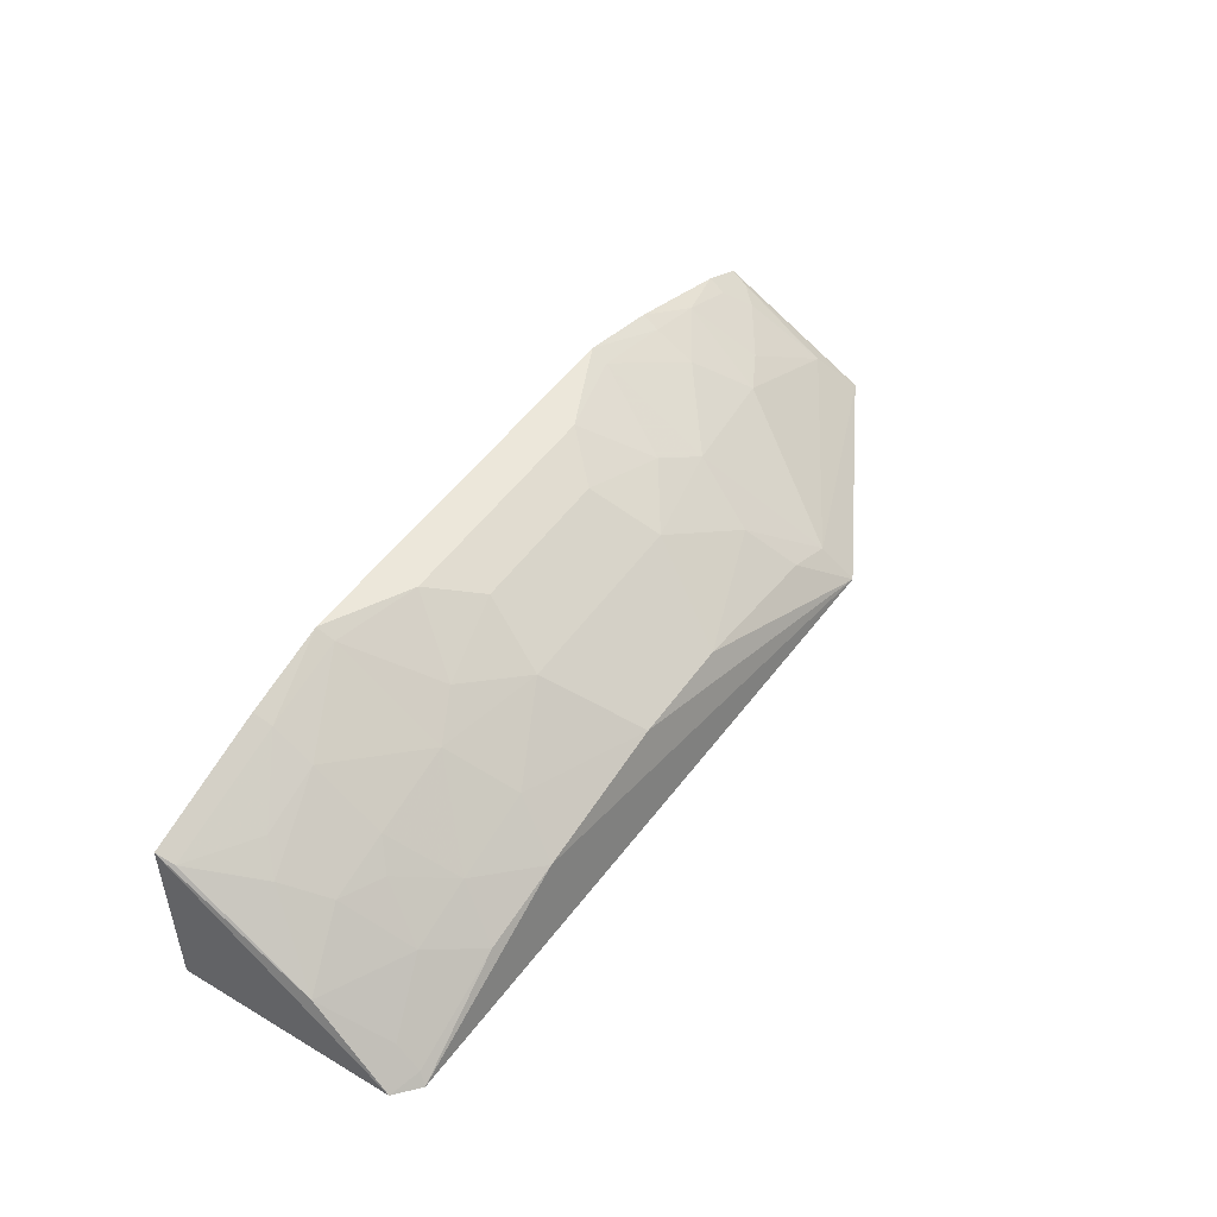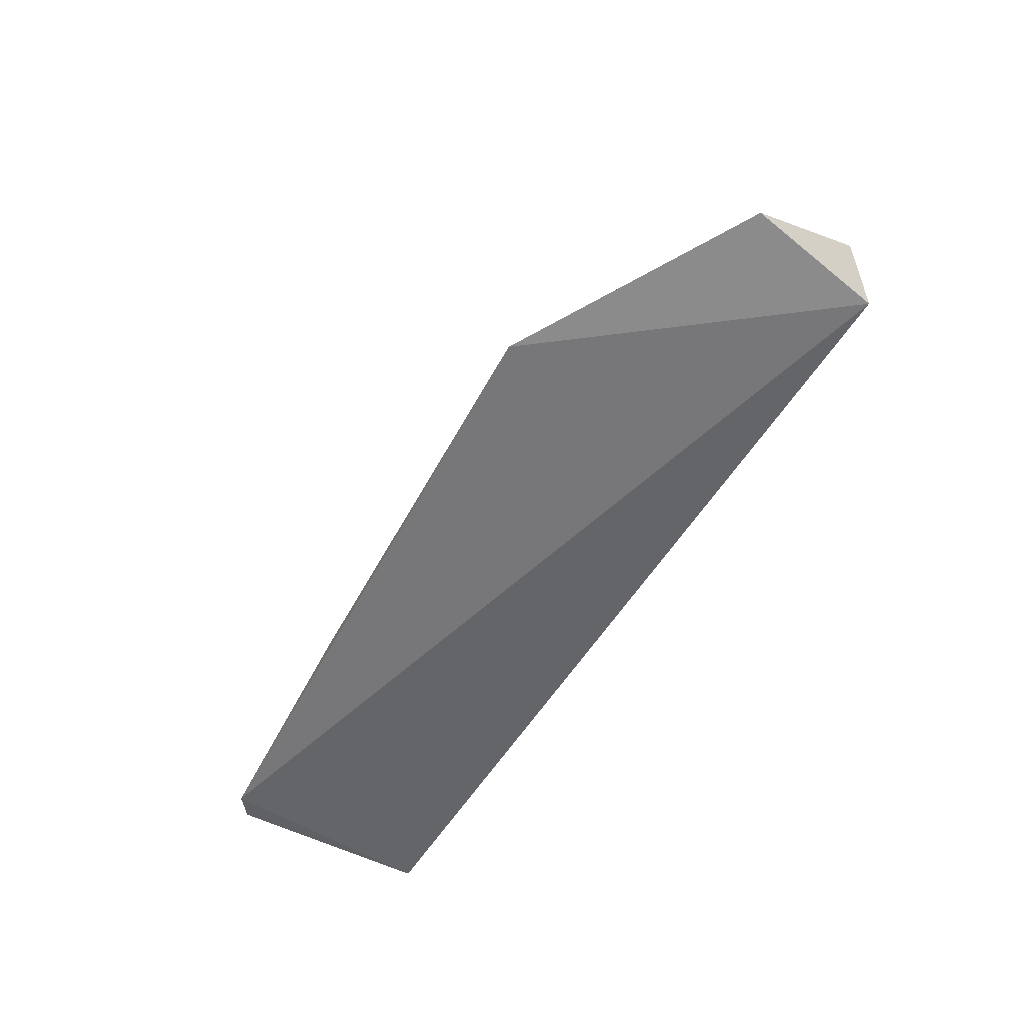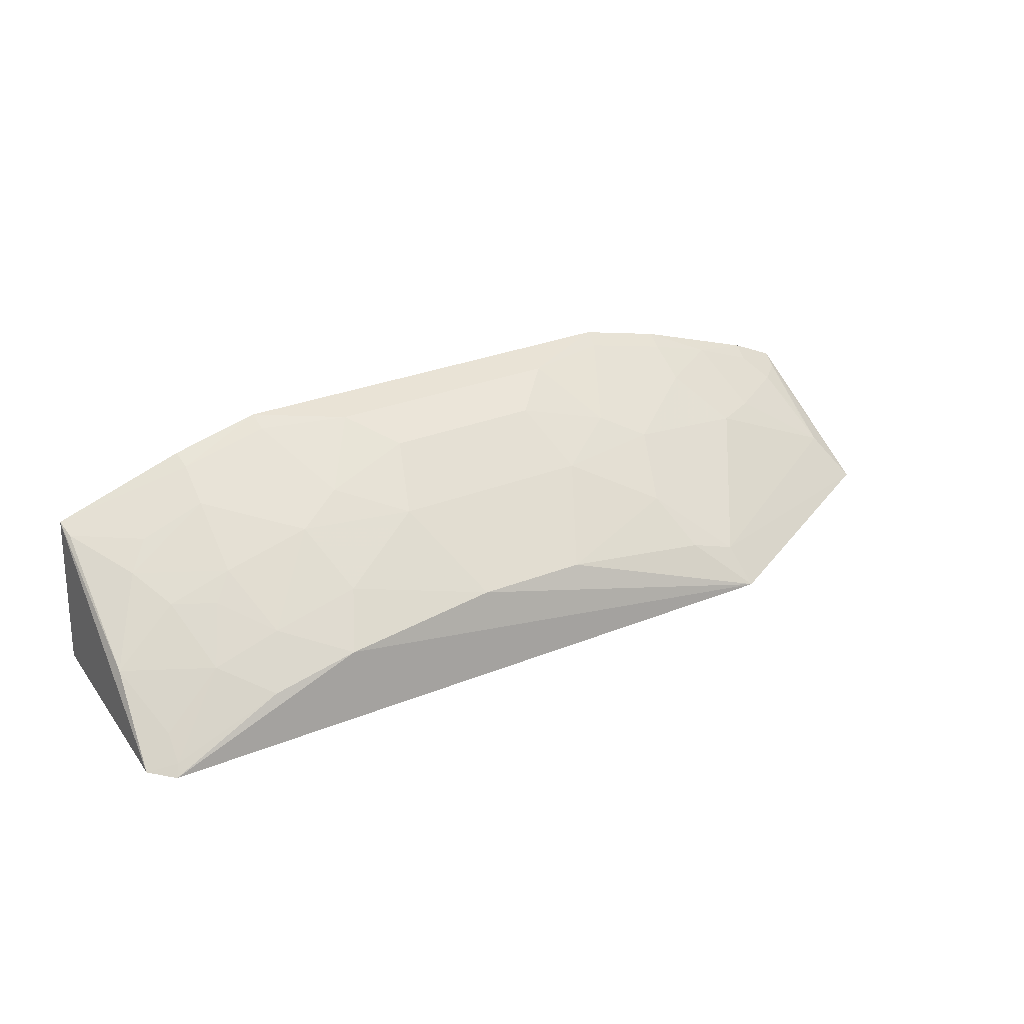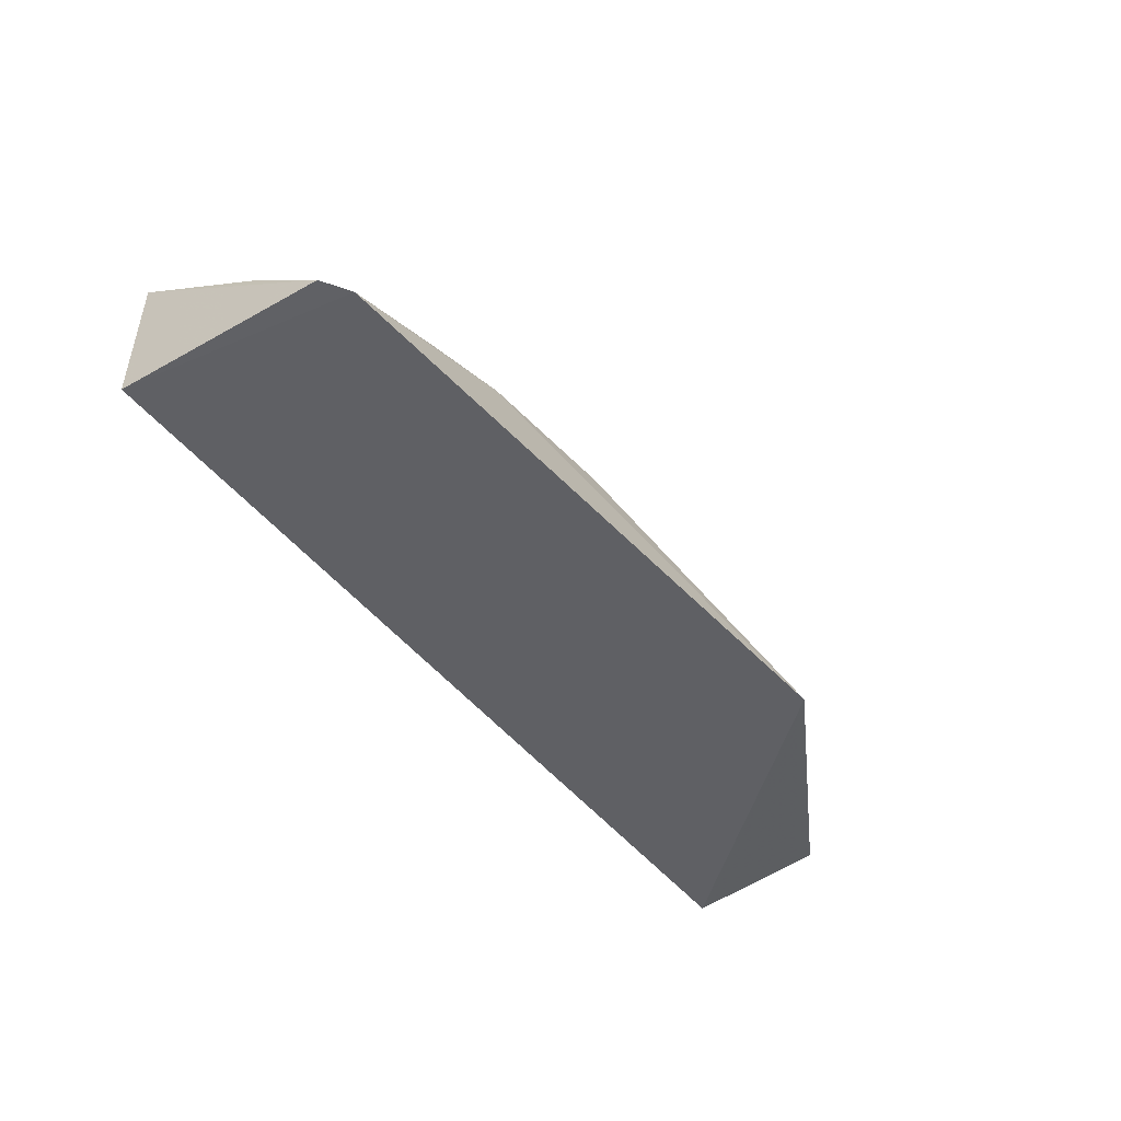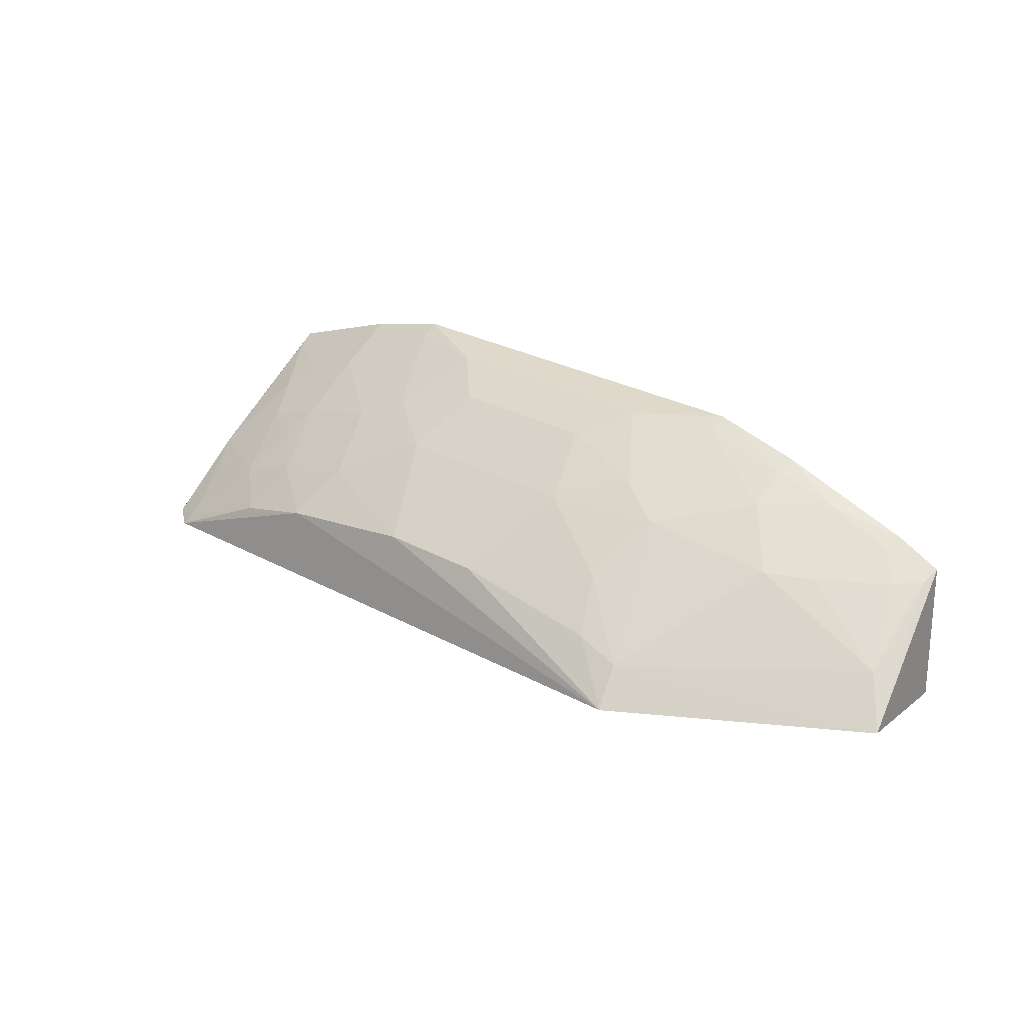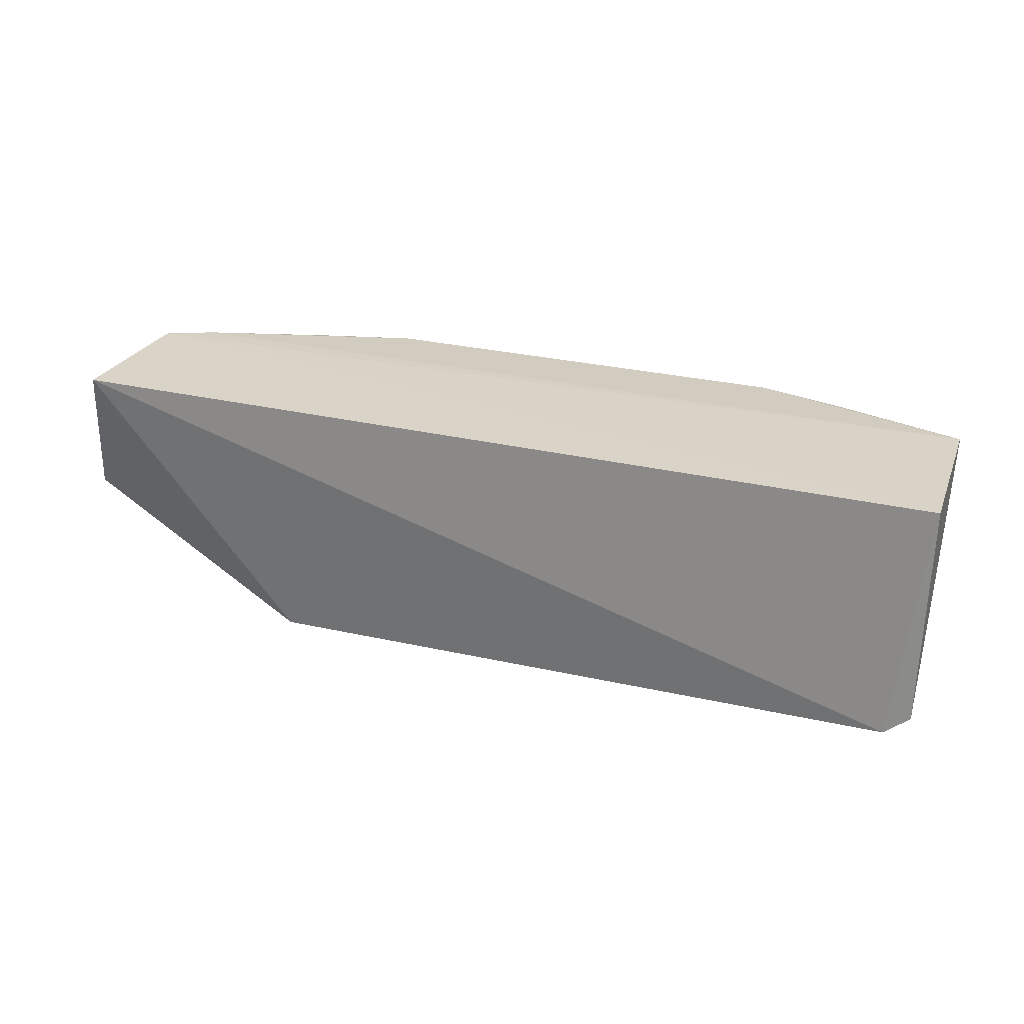
<metadata>
{"format":"obj","ext":"obj","renderer":"f3d","projection":"perspective","resolution":1024,"background":"white","views":[{"elev":49.3,"azim":-56.3,"up":"+Z"},{"elev":-52.8,"azim":59.9,"up":"+Z"},{"elev":31.2,"azim":-29.2,"up":"+Z"},{"elev":-45.8,"azim":-54.5,"up":"+Z"},{"elev":27.4,"azim":40.4,"up":"+Z"},{"elev":24.7,"azim":-157.7,"up":"+Y"}]}
</metadata>
<code>
v 418.8 -1082 2100
v 1002 -1368 1696
v 967.8 -1103 1643
v -877.8 -1103 1643
v -817.3 -1573 1618
v 949 -1081 1918
v 109.2 -1556 1819
v -595.6 -1083 2055
v 525.8 -1632 1678
v -858 -1080 1961
v -155 -1251 2040
v -417.9 -1558 1774
v 418.5 -1335 1948
v -866.8 -1535 1625
v -718.6 -1334 1859
v -418.8 -1082 2100
v 858 -1080 1961
v -109.2 -1556 1819
v 417.9 -1558 1774
v 199.6 -1381 1951
v 677.3 -1295 1904
v -720.7 -1202 1944
v -680.8 -1467 1771
v -853 -1378 1767
v 240 -1161 2084
v -418.5 -1335 1948
v 372.1 -1464 1860
v -199.6 -1381 1951
v 509 -1567 1745
v 945.3 -1301 1782
v 590.4 -1120 2038
v -590.4 -1120 2038
v -765.8 -1247 1900
v -588.6 -1552 1728
v -807 -1556 1639
v -240 -1161 2084
v 155 -1251 2040
v 328.6 -1290 1994
v -545.5 -1467 1815
v -328.6 -1290 1994
v -372.1 -1464 1860
v 941.5 -1117 1901
v 723.1 -1116 1996
v 595.6 -1083 2055
v 592.1 -1200 1991
v -850.5 -1116 1944
v -592.1 -1200 1991
v -805.3 -1508 1681
v 414.6 -1116 2081
v -592.2 -1336 1902
v -414.6 -1116 2081
v 895.3 -1161 1899
v -634.9 -1375 1858
v 765.8 -1247 1900
v 939.9 -1250 1818
v 850.5 -1116 1944
f 5 4 3
f 6 3 4
f 6 2 3
f 9 5 3
f 9 3 2
f 10 6 4
f 12 5 9
f 14 10 4
f 14 4 5
f 16 10 8
f 17 6 10
f 17 16 1
f 17 10 16
f 18 12 9
f 18 9 7
f 19 7 9
f 24 10 14
f 24 23 15
f 25 1 16
f 27 13 20
f 27 20 7
f 27 7 19
f 28 20 11
f 28 18 7
f 28 7 20
f 29 9 2
f 29 19 9
f 29 21 13
f 29 27 19
f 29 13 27
f 30 29 2
f 30 21 29
f 32 8 10
f 32 16 8
f 33 24 15
f 34 5 12
f 35 14 5
f 35 34 23
f 35 5 34
f 36 25 16
f 36 11 25
f 37 25 11
f 37 11 20
f 38 25 37
f 38 37 20
f 38 20 13
f 39 34 12
f 39 23 34
f 40 28 11
f 40 26 28
f 40 11 36
f 41 28 26
f 41 12 18
f 41 18 28
f 41 39 12
f 41 26 39
f 42 30 2
f 42 2 6
f 44 17 1
f 44 1 31
f 44 43 17
f 44 31 43
f 45 13 21
f 45 43 31
f 45 21 43
f 46 32 10
f 46 22 32
f 46 33 22
f 46 10 24
f 46 24 33
f 47 32 22
f 47 22 33
f 48 35 23
f 48 23 24
f 48 24 14
f 48 14 35
f 49 1 25
f 49 25 38
f 49 38 13
f 49 13 45
f 49 45 31
f 49 31 1
f 50 39 26
f 50 26 47
f 50 47 33
f 50 33 15
f 51 40 36
f 51 36 16
f 51 16 32
f 51 32 47
f 51 47 26
f 51 26 40
f 52 42 6
f 52 6 17
f 53 50 15
f 53 15 23
f 53 23 39
f 53 39 50
f 54 21 30
f 54 30 52
f 54 43 21
f 55 52 30
f 55 30 42
f 55 42 52
f 56 52 17
f 56 17 43
f 56 54 52
f 56 43 54

</code>
